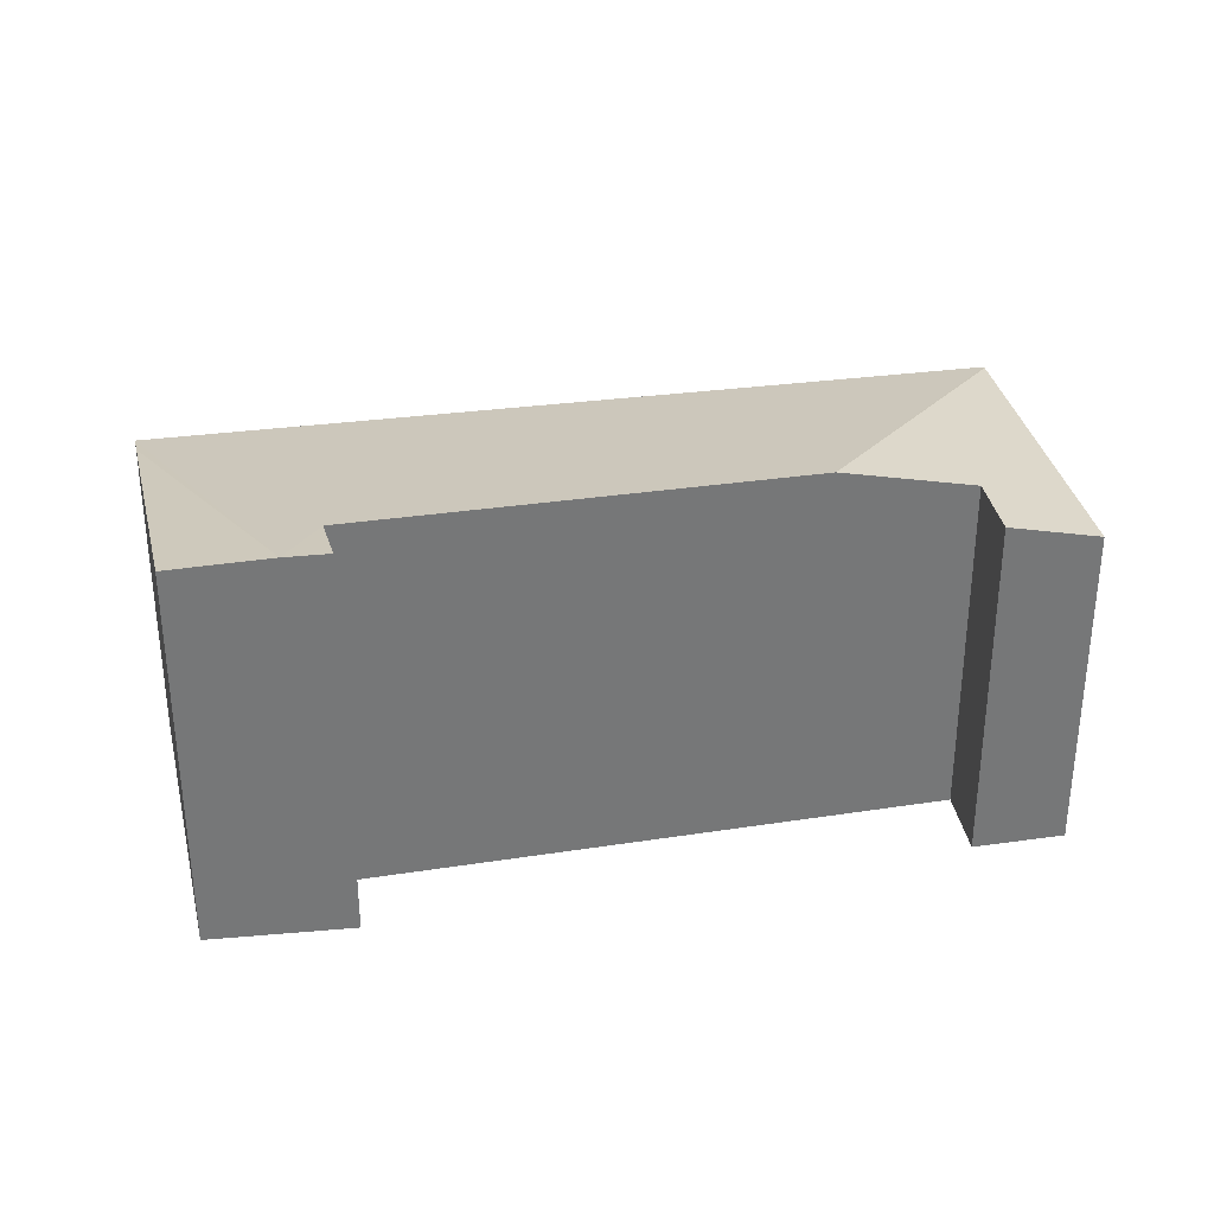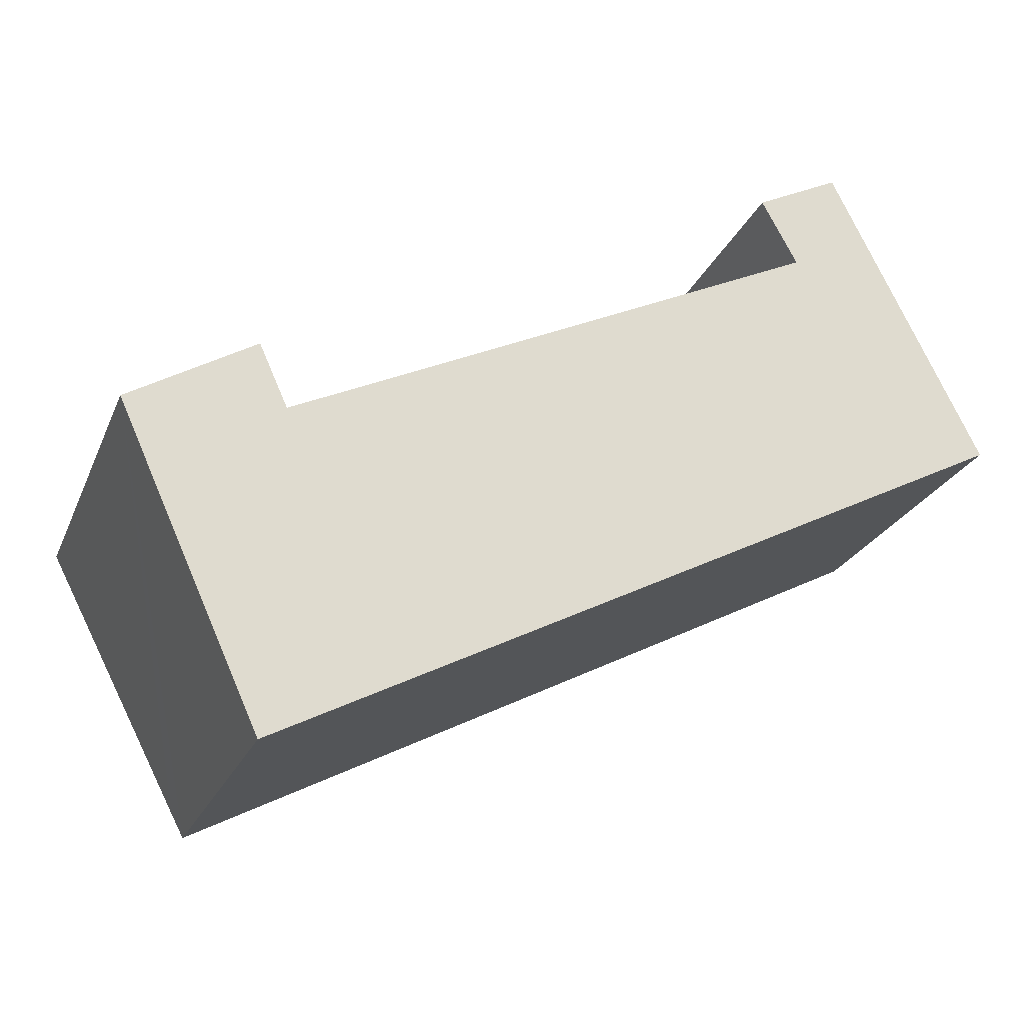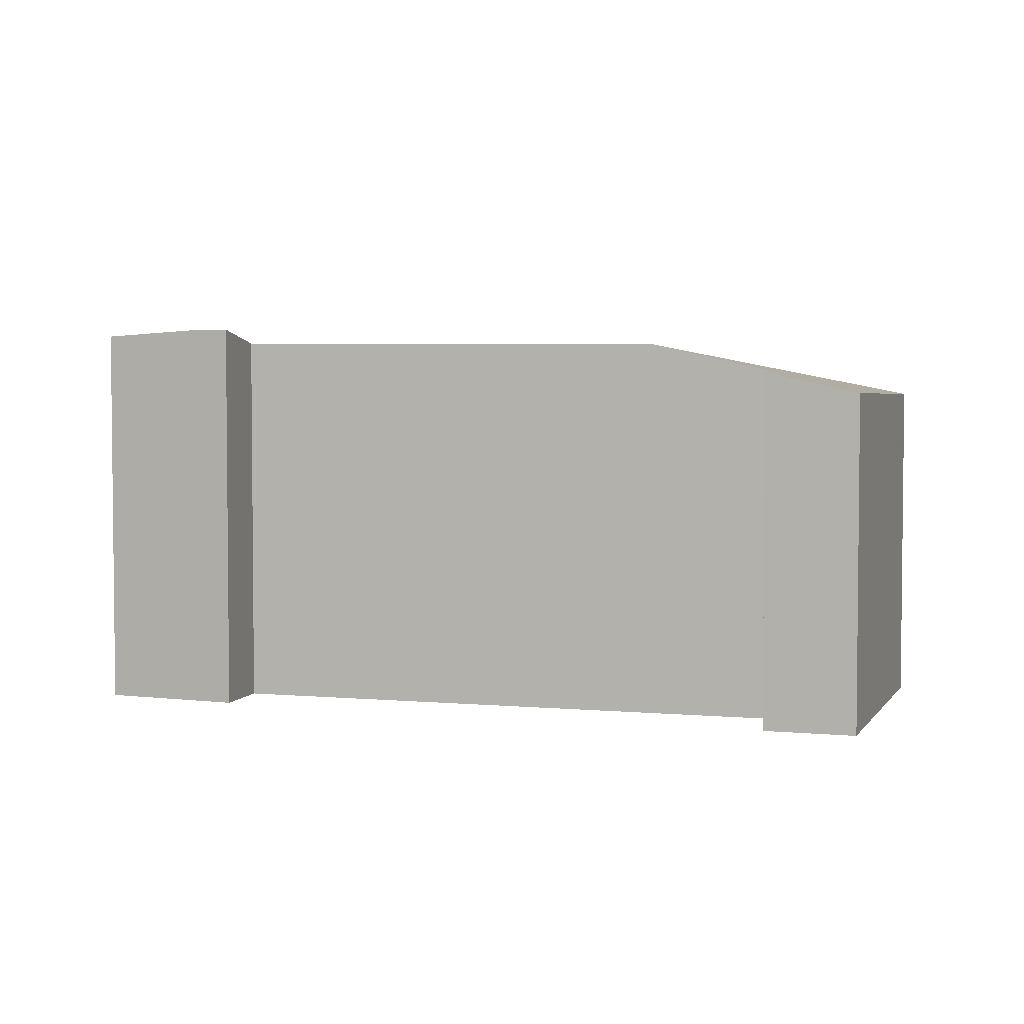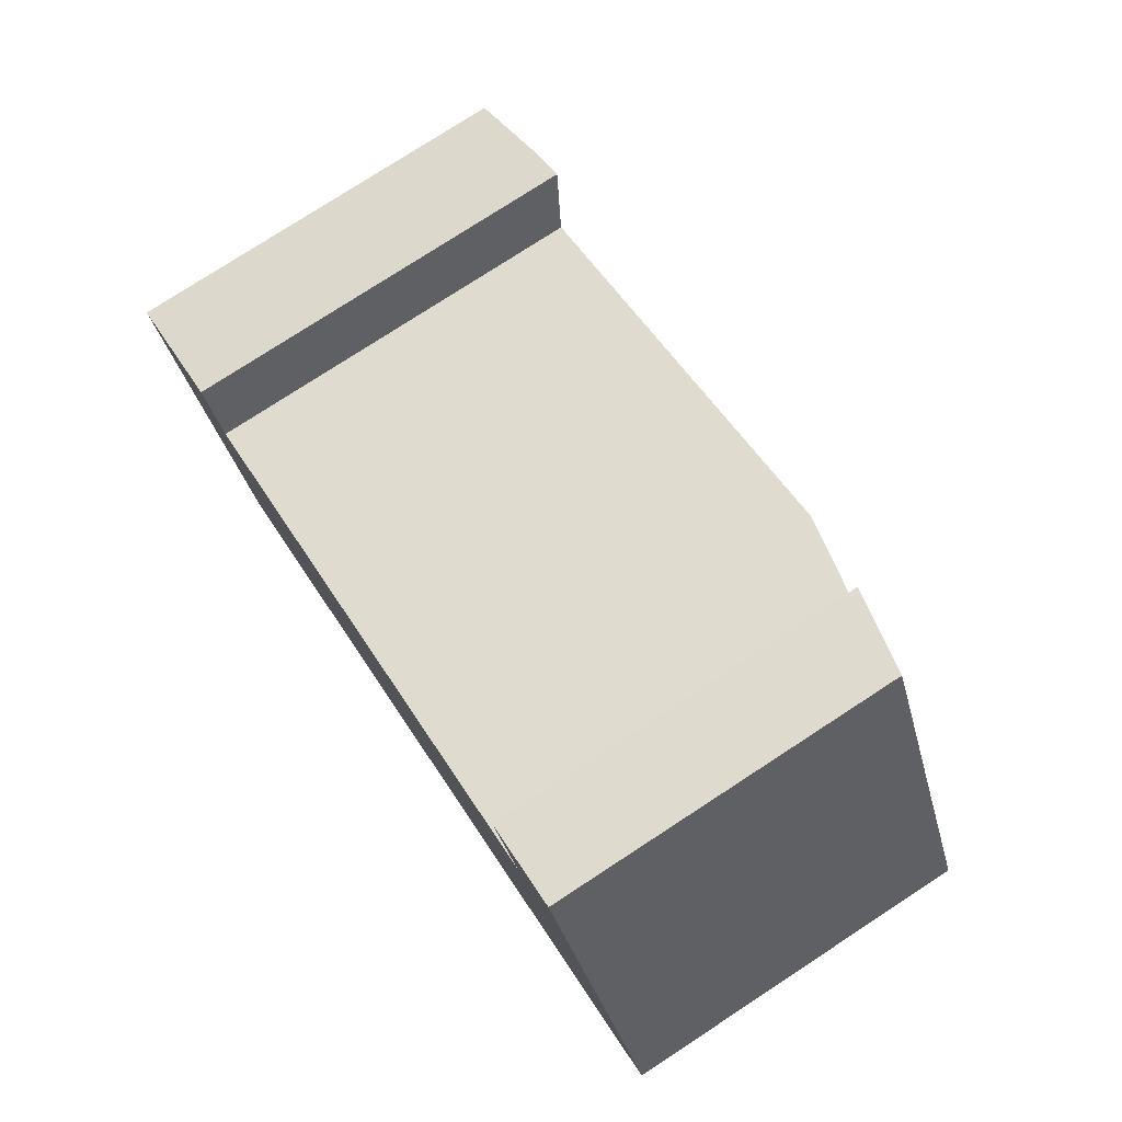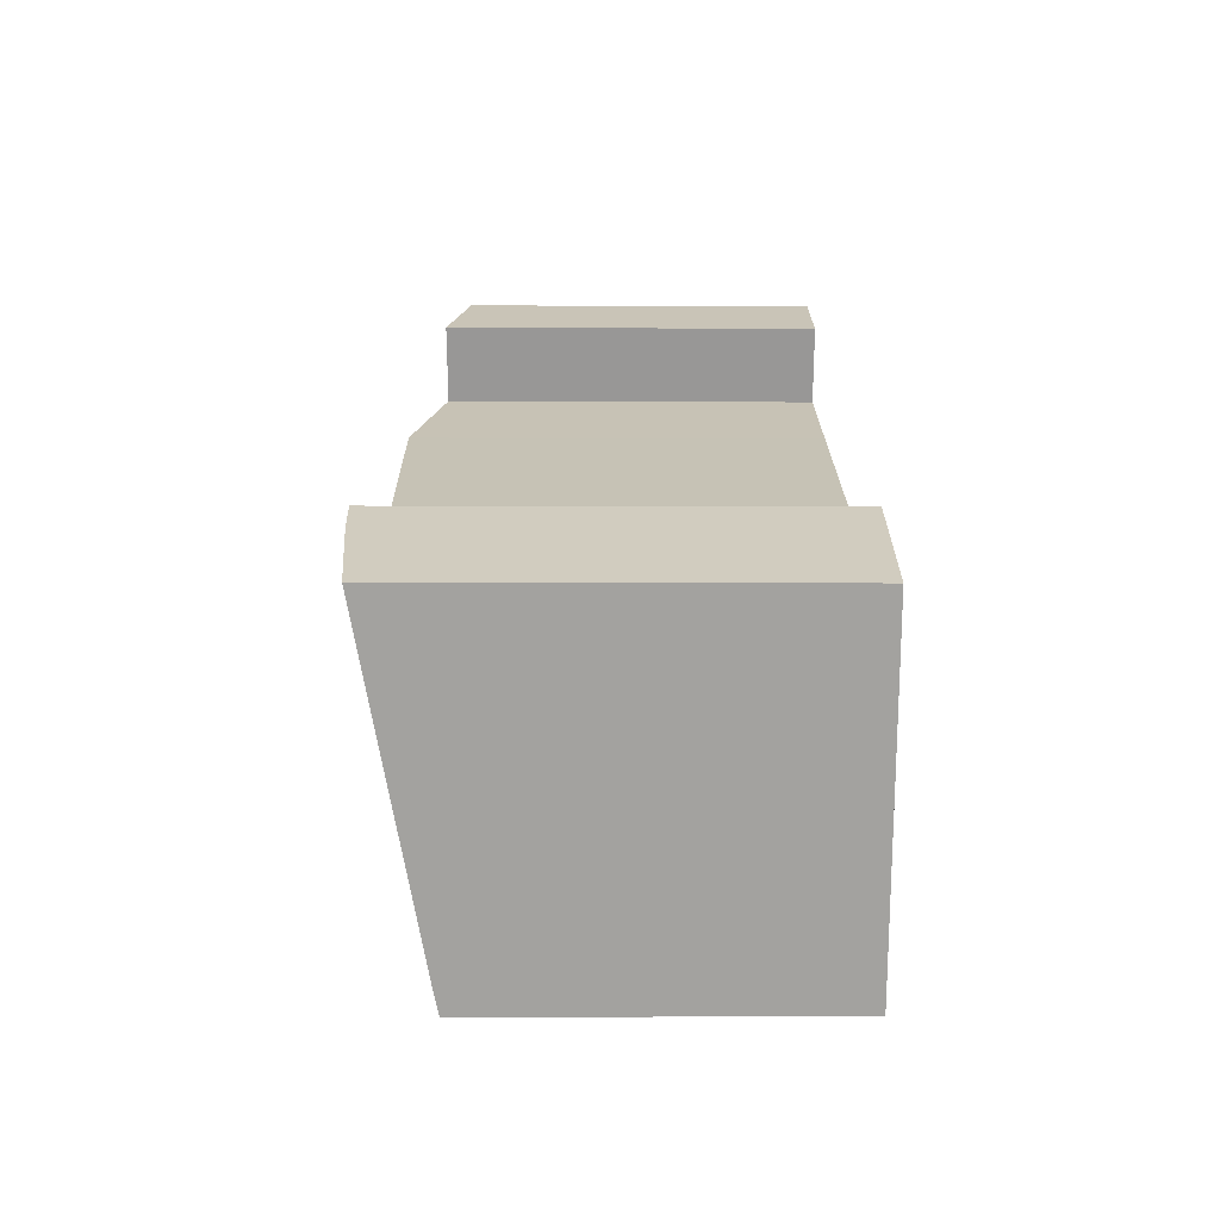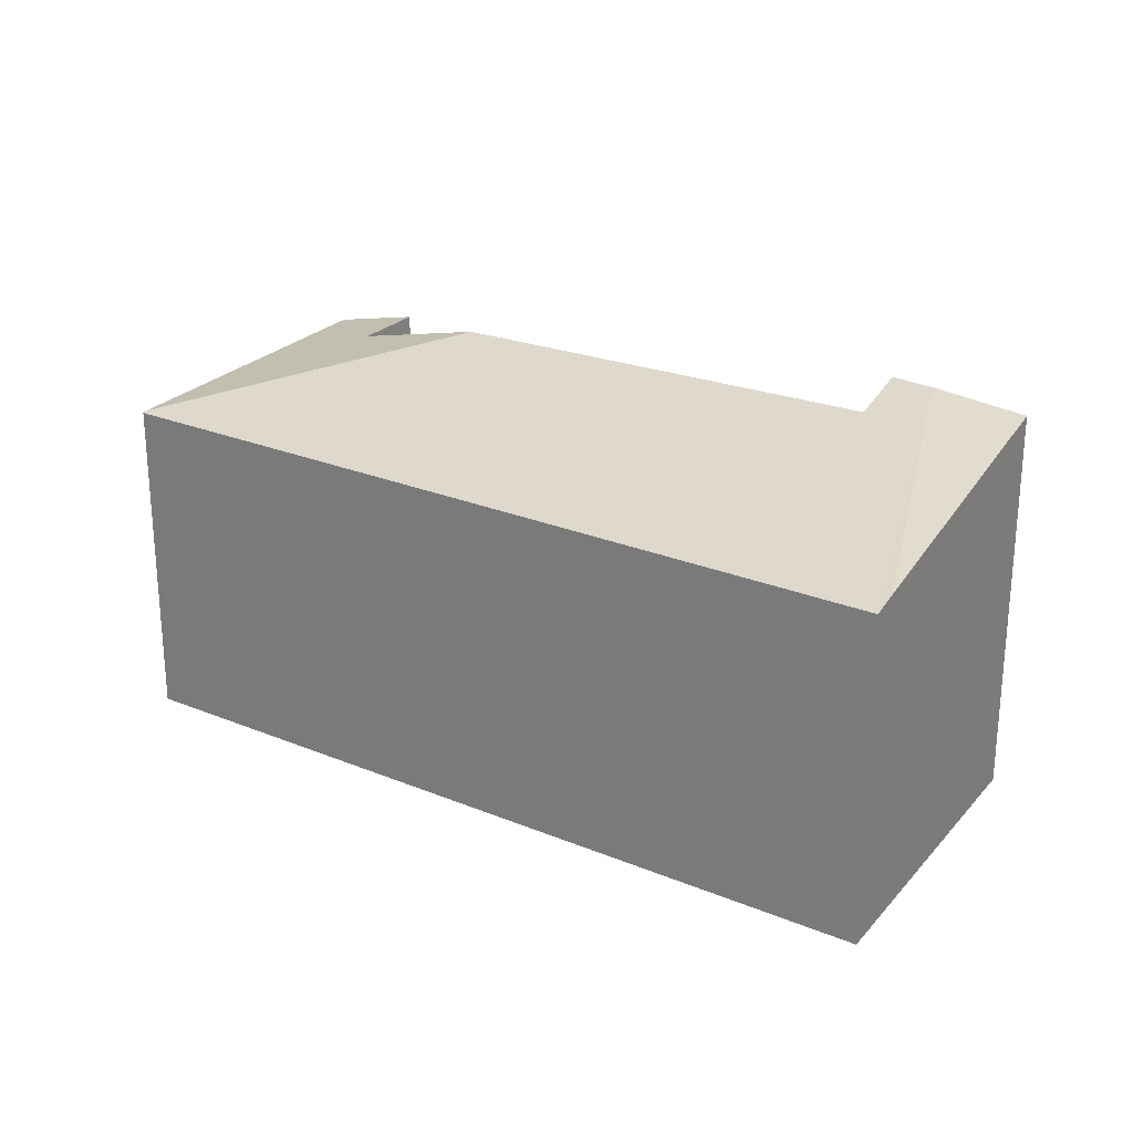
<metadata>
{"format":"obj","ext":"obj","renderer":"f3d","projection":"perspective","resolution":1024,"background":"white","views":[{"elev":33.4,"azim":-37.7,"up":"+Y"},{"elev":-23.9,"azim":-18.9,"up":"+Z"},{"elev":3.7,"azim":-8.5,"up":"+Y"},{"elev":77.3,"azim":56.9,"up":"+Z"},{"elev":-6.8,"azim":-90.8,"up":"+Z"},{"elev":25.3,"azim":-173.8,"up":"+Y"}]}
</metadata>
<code>
v  0.656 3.037 0.392
v  0.972 2.555 -2.13
v  0 2.993 1.833e-16
v  6.649 2.511 0.575
v  4.228 2.916 1.569
v  6.637 2.517 0.6
v  6.46 2.511 0.477
v  1.061 2.511 -2.325
v  1.152 2.937 0.092
v  0.94 3.041 0.562
v  5.522 2.537 2.825
v  5.16 2.685 2.017
v  4.893 2.694 2.509
v  0.94 -3.441e-17 0.562
v  0.656 -2.4e-17 0.392
v  0 0 0
v  1.152 -5.633e-18 0.092
v  4.228 -9.607e-17 1.569
v  5.16 -1.235e-16 2.017
v  4.893 -1.536e-16 2.509
v  5.522 -1.73e-16 2.825
v  6.649 -3.521e-17 0.575
v  6.637 -3.674e-17 0.6
v  1.061 1.424e-16 -2.325
v  0.972 1.304e-16 -2.13
v  6.46 -2.921e-17 0.477
g defaultobject
f 1 2 3
f 4 5 6
f 5 4 7
f 5 7 8
f 5 8 9
f 9 8 1
f 1 8 2
f 1 10 9
f 11 12 13
f 12 11 6
f 6 5 12
f 1 14 10
f 14 1 3
f 14 3 15
f 15 3 16
f 17 5 9
f 5 17 18
f 5 18 12
f 12 18 19
f 20 11 13
f 11 20 21
f 14 9 10
f 9 14 17
f 21 6 11
f 6 21 4
f 4 21 22
f 22 21 23
f 12 20 13
f 20 12 19
f 2 16 3
f 16 2 8
f 16 8 24
f 16 24 25
f 22 7 4
f 7 22 8
f 8 22 24
f 24 22 26
f 20 19 21
f 23 26 22
f 26 23 21
f 26 21 19
f 26 19 24
f 24 19 18
f 24 18 17
f 24 17 14
f 24 14 15
f 24 15 16
f 24 16 25

</code>
